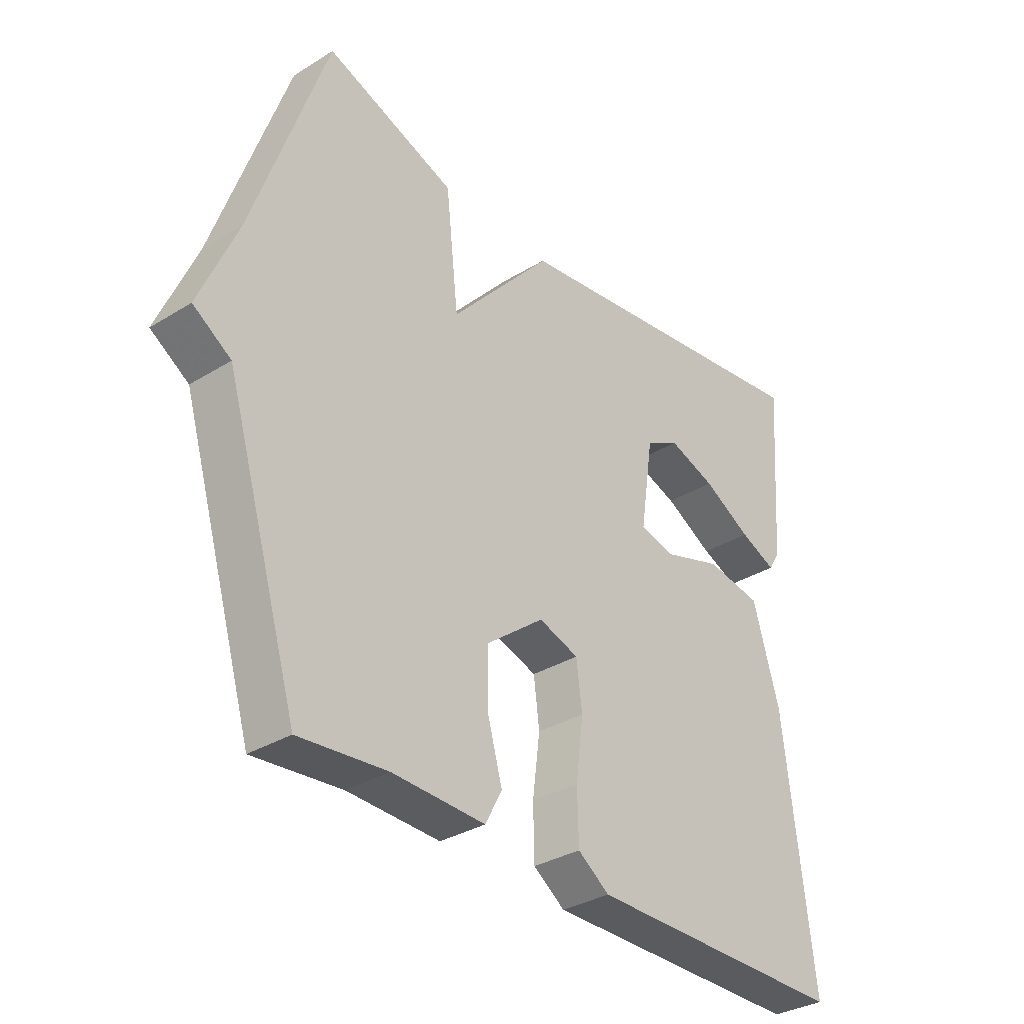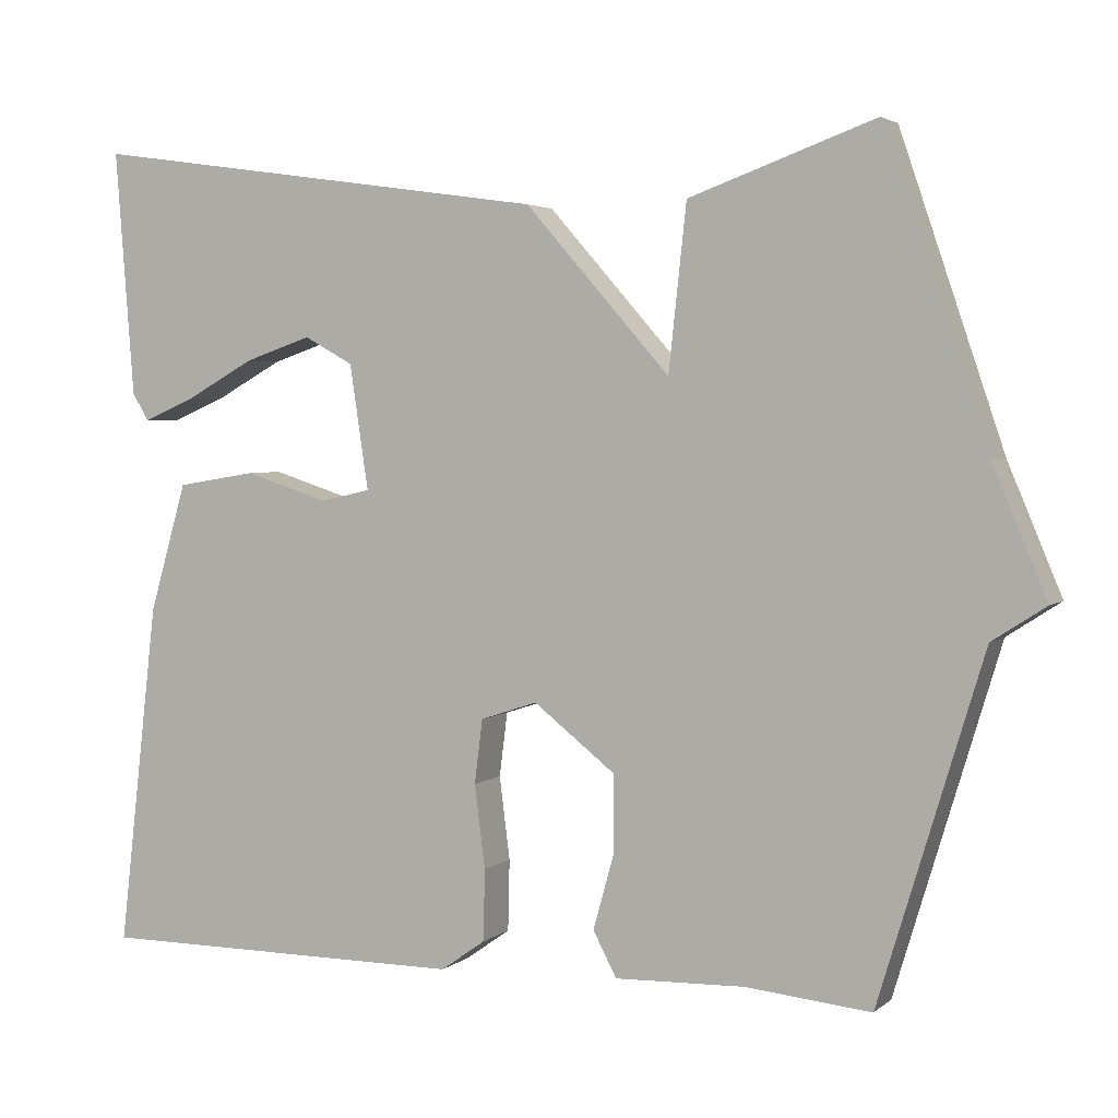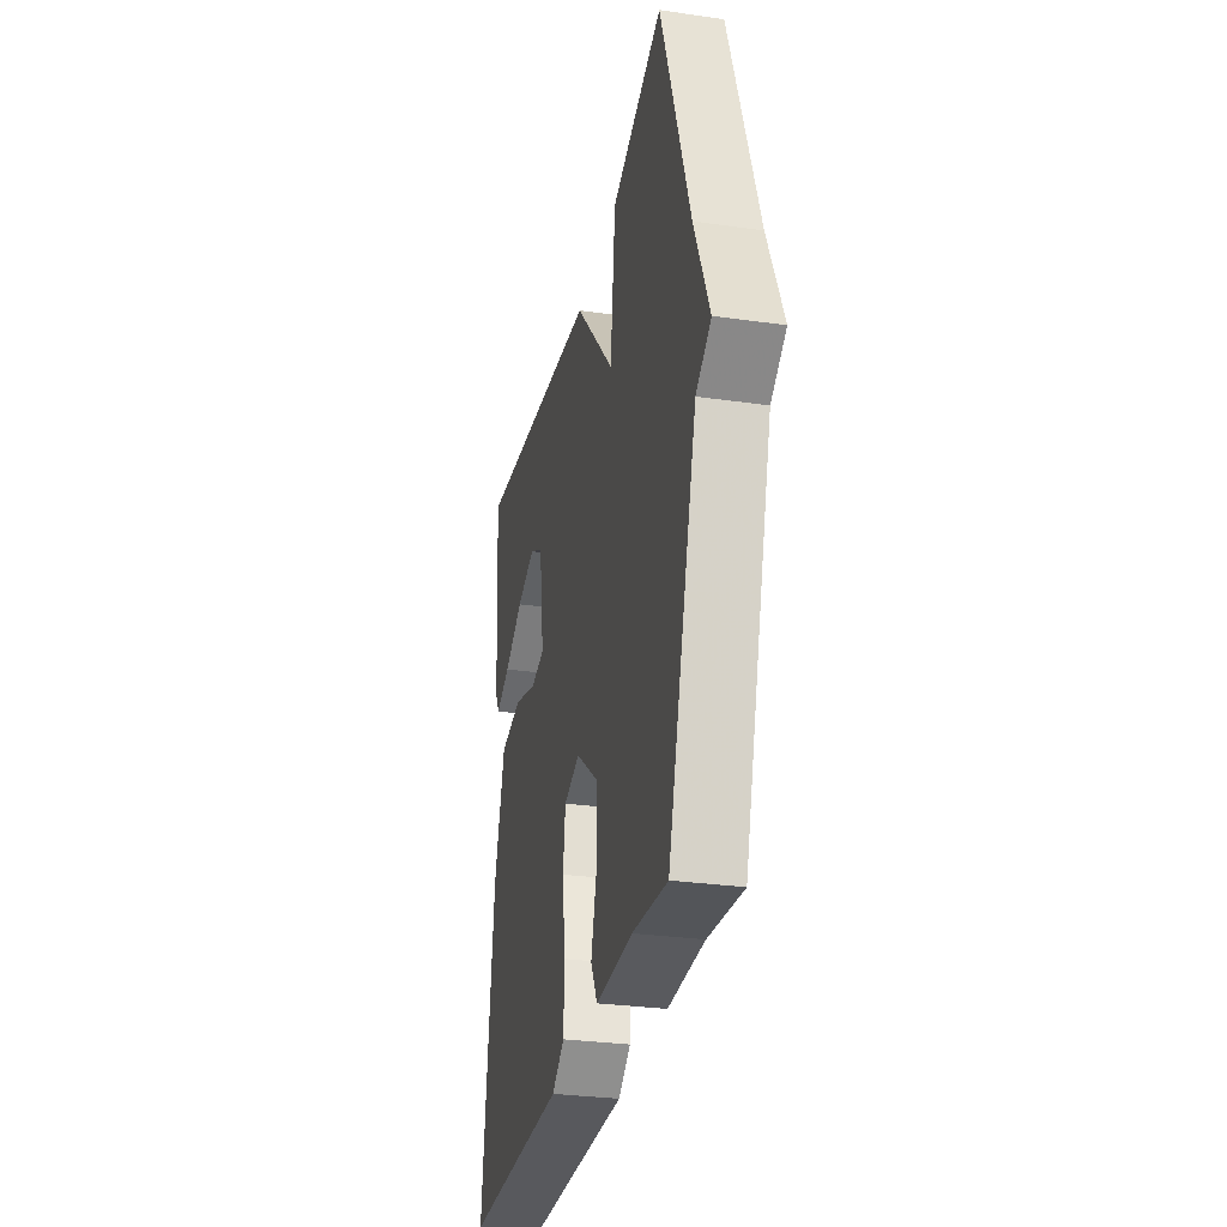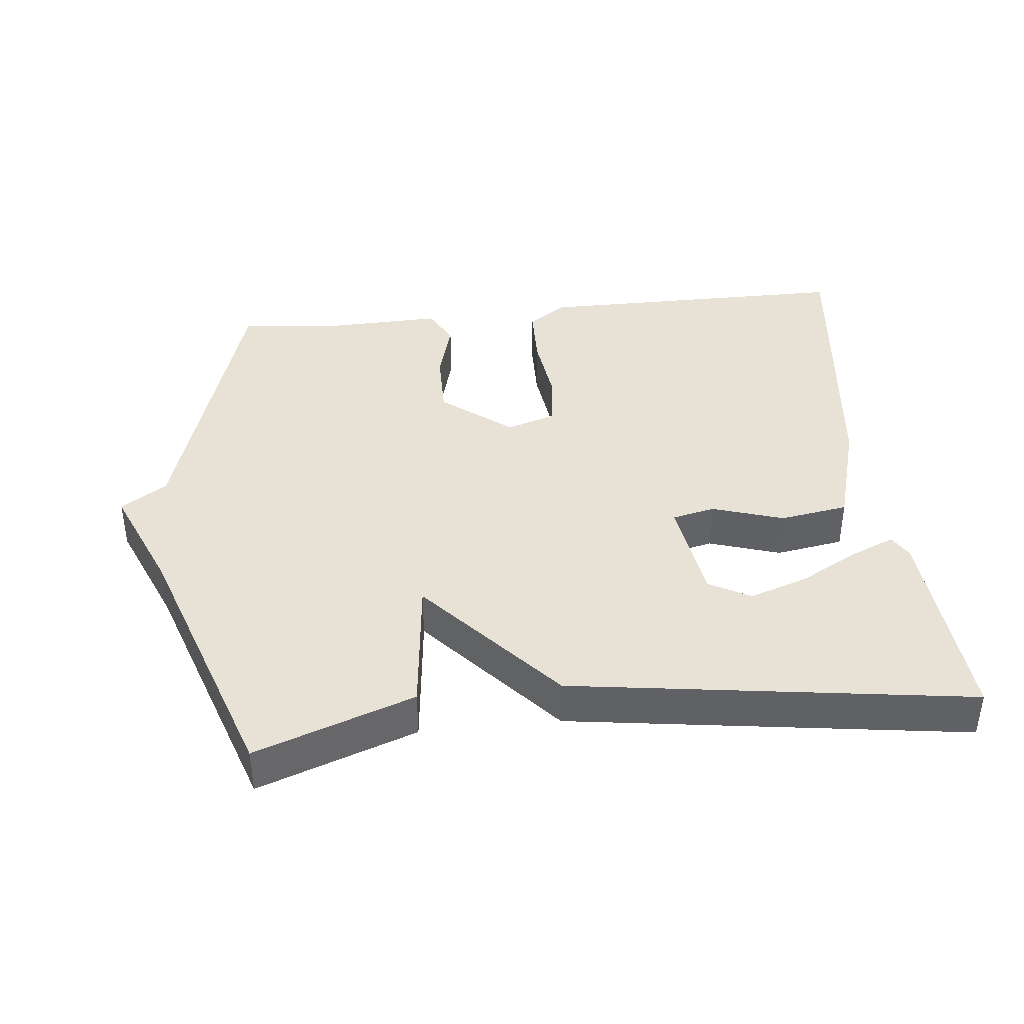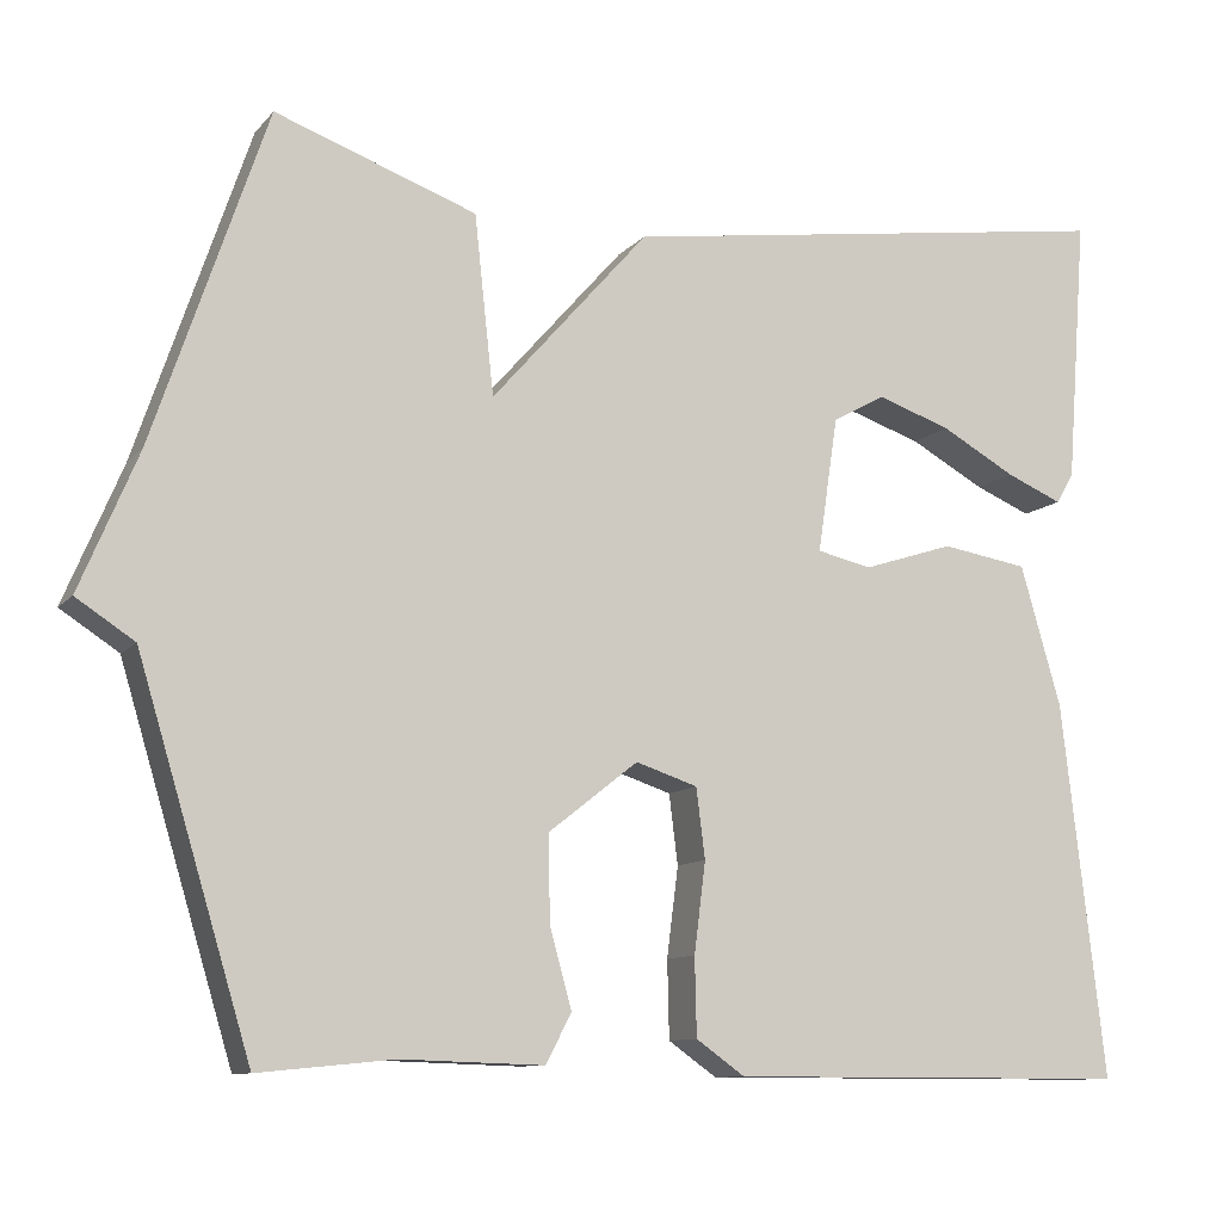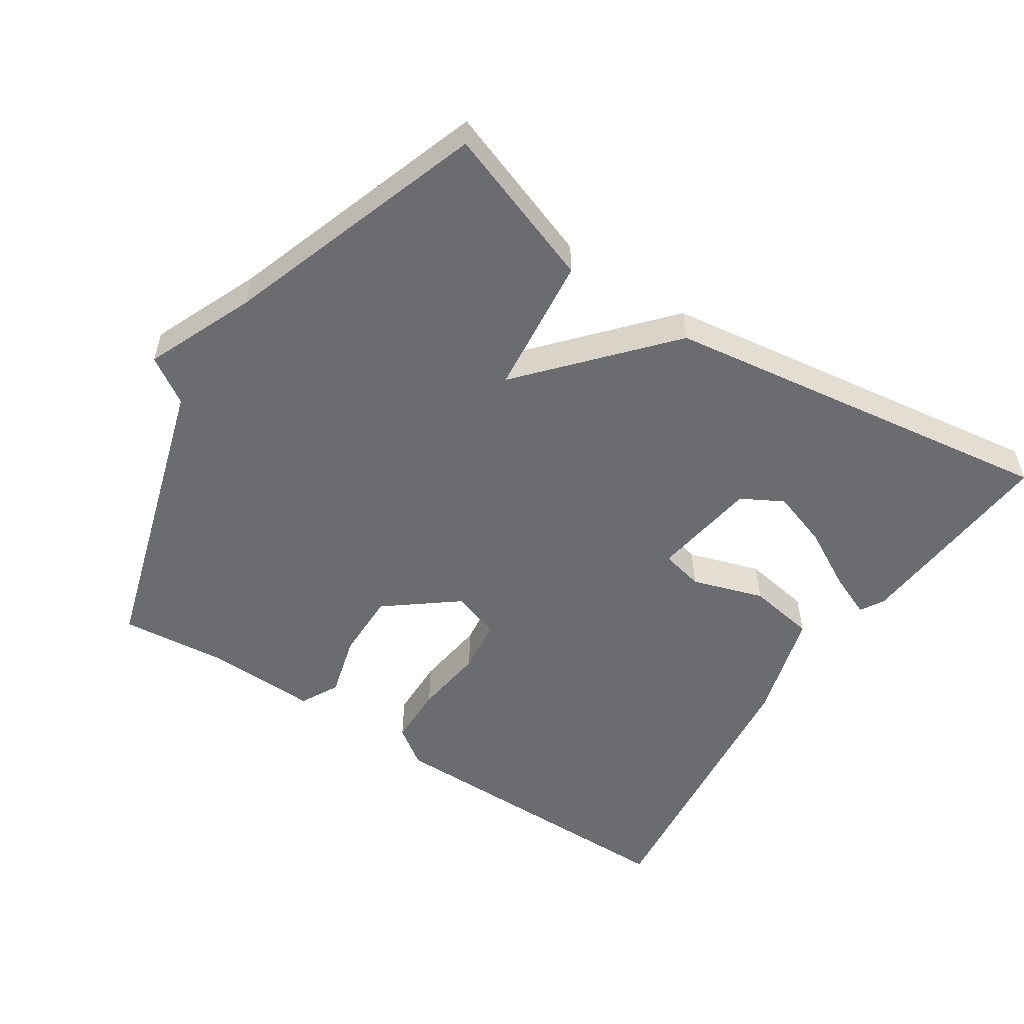
<metadata>
{"format":"obj","ext":"obj","renderer":"f3d","projection":"perspective","resolution":1024,"background":"white","views":[{"elev":-33.3,"azim":-49.8,"up":"+Z"},{"elev":3.4,"azim":-156.0,"up":"+Z"},{"elev":-30.0,"azim":-101.8,"up":"+Z"},{"elev":40.1,"azim":-6.0,"up":"+Y"},{"elev":-10.4,"azim":-23.5,"up":"+Z"},{"elev":-53.7,"azim":-33.3,"up":"+Y"}]}
</metadata>
<code>
v 0.5 0.07 0.5
v 0.477 0.07 0.198
v 0.457 0.07 0.164
v 0.393 0.07 0.191
v 0.308 0.07 0.238
v 0.225 0.07 0.266
v 0.165 0.07 0.233
v 0.142 0.07 0.08
v 0.204 0.07 0.066
v 0.307 0.07 0.099
v 0.405 0.07 0.083
v 0.451 0.07 -0.076
v 0.5 0.07 -0.5
v 0.042 0.07 -0.5
v -0.013 0.07 -0.461
v -0.015 0.07 -0.373
v -0.002 0.07 -0.271
v -0.012 0.07 -0.192
v -0.082 0.07 -0.169
v -0.183 0.07 -0.248
v -0.182 0.07 -0.345
v -0.157 0.07 -0.435
v -0.186 0.07 -0.49
v -0.347 0.07 -0.485
v -0.5 0.07 -0.5
v -0.628 0.07 -0.077
v -0.694 0.07 -0.034
v -0.628 0.07 0.123
v -0.5 0.07 0.5
v -0.272 0.07 0.418
v -0.25 0.07 0.216
v -0.072 0.07 0.418
v 0.5 0 0.5
v 0.477 0 0.198
v 0.457 0 0.164
v 0.393 0 0.191
v 0.308 0 0.238
v 0.225 0 0.266
v 0.165 0 0.233
v 0.142 0 0.08
v 0.204 0 0.066
v 0.307 0 0.099
v 0.405 0 0.083
v 0.451 0 -0.076
v 0.5 0 -0.5
v 0.042 0 -0.5
v -0.013 0 -0.461
v -0.015 0 -0.373
v -0.002 0 -0.271
v -0.012 0 -0.192
v -0.082 0 -0.169
v -0.183 0 -0.248
v -0.182 0 -0.345
v -0.157 0 -0.435
v -0.186 0 -0.49
v -0.347 0 -0.485
v -0.5 0 -0.5
v -0.628 0 -0.077
v -0.694 0 -0.034
v -0.628 0 0.123
v -0.5 0 0.5
v -0.272 0 0.418
v -0.25 0 0.216
v -0.072 0 0.418
f 31 32 1
f 28 29 30 31
f 26 27 28 31
f 24 25 26 31
f 21 22 23 24
f 20 21 24 31
f 19 20 31
f 18 19 31
f 15 16 17
f 14 15 17
f 13 14 17
f 12 13 17
f 11 12 17
f 10 11 17
f 9 10 17
f 8 9 17 18
f 7 8 18 31
f 3 4 5
f 2 3 5
f 1 2 5
f 1 5 6
f 1 6 7 31
f 33 64 63
f 63 62 61 60
f 63 60 59 58
f 63 58 57 56
f 56 55 54 53
f 63 56 53 52
f 63 52 51
f 63 51 50
f 49 48 47
f 49 47 46
f 49 46 45
f 49 45 44
f 49 44 43
f 49 43 42
f 49 42 41
f 50 49 41 40
f 63 50 40 39
f 37 36 35
f 37 35 34
f 37 34 33
f 38 37 33
f 63 39 38 33
f 1 33 34 2
f 2 34 35 3
f 3 35 36 4
f 4 36 37 5
f 5 37 38 6
f 6 38 39 7
f 7 39 40 8
f 8 40 41 9
f 9 41 42 10
f 10 42 43 11
f 11 43 44 12
f 12 44 45 13
f 13 45 46 14
f 14 46 47 15
f 15 47 48 16
f 16 48 49 17
f 17 49 50 18
f 18 50 51 19
f 19 51 52 20
f 20 52 53 21
f 21 53 54 22
f 22 54 55 23
f 23 55 56 24
f 24 56 57 25
f 25 57 58 26
f 26 58 59 27
f 27 59 60 28
f 28 60 61 29
f 29 61 62 30
f 30 62 63 31
f 31 63 64 32
f 32 64 33 1

</code>
